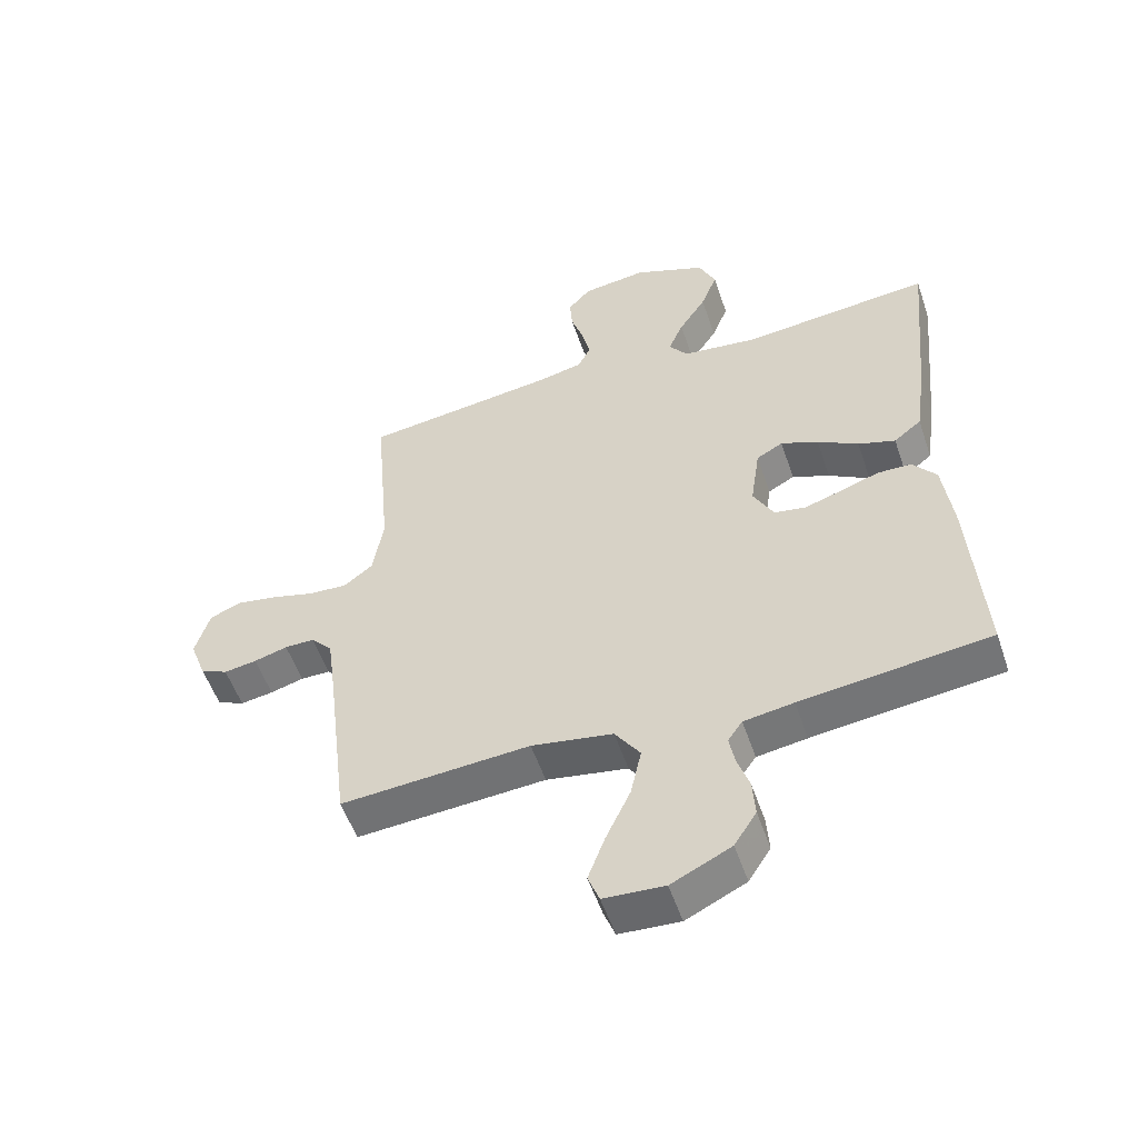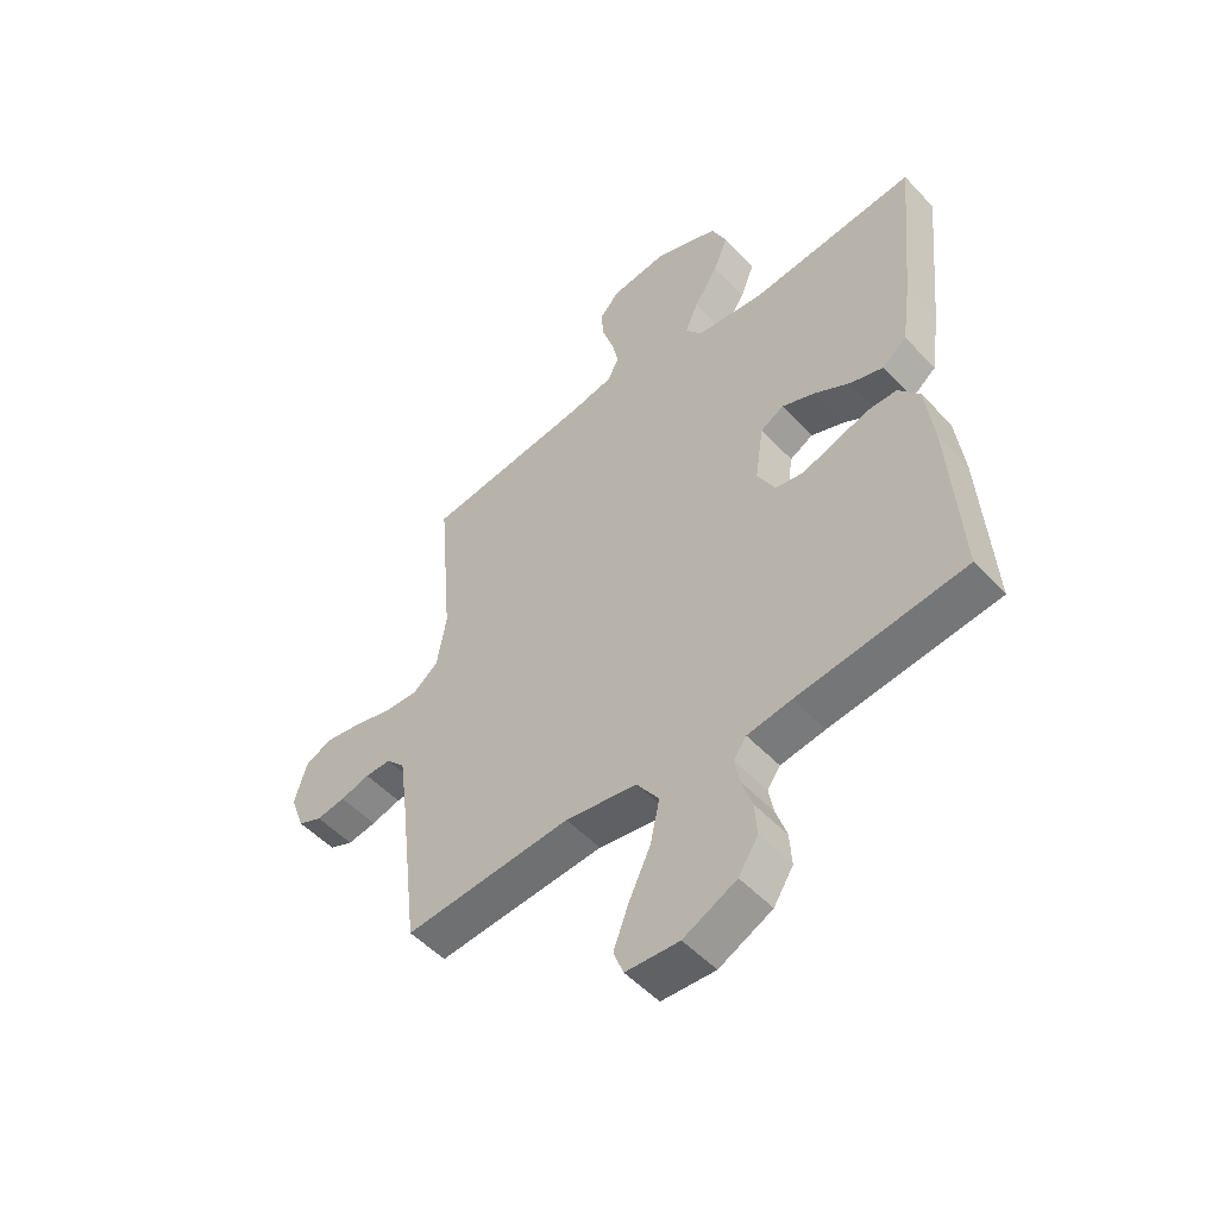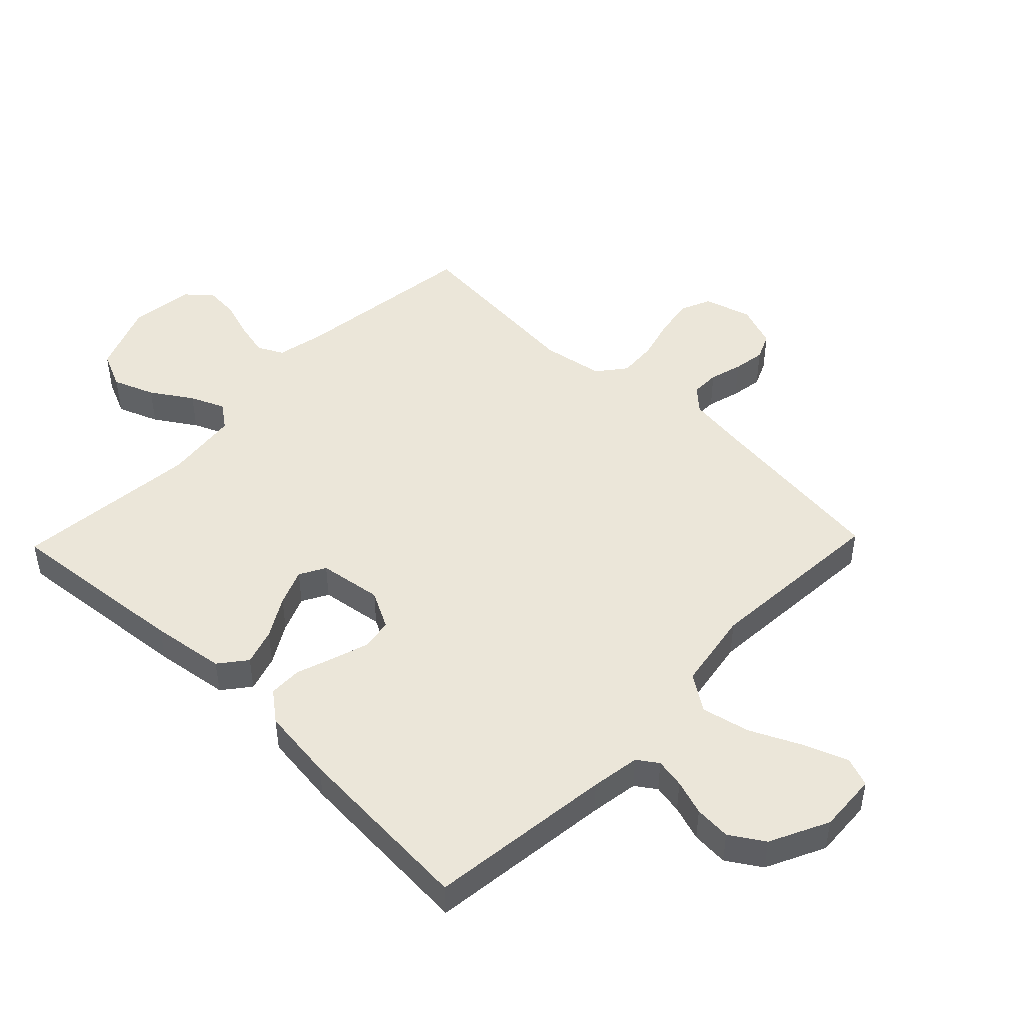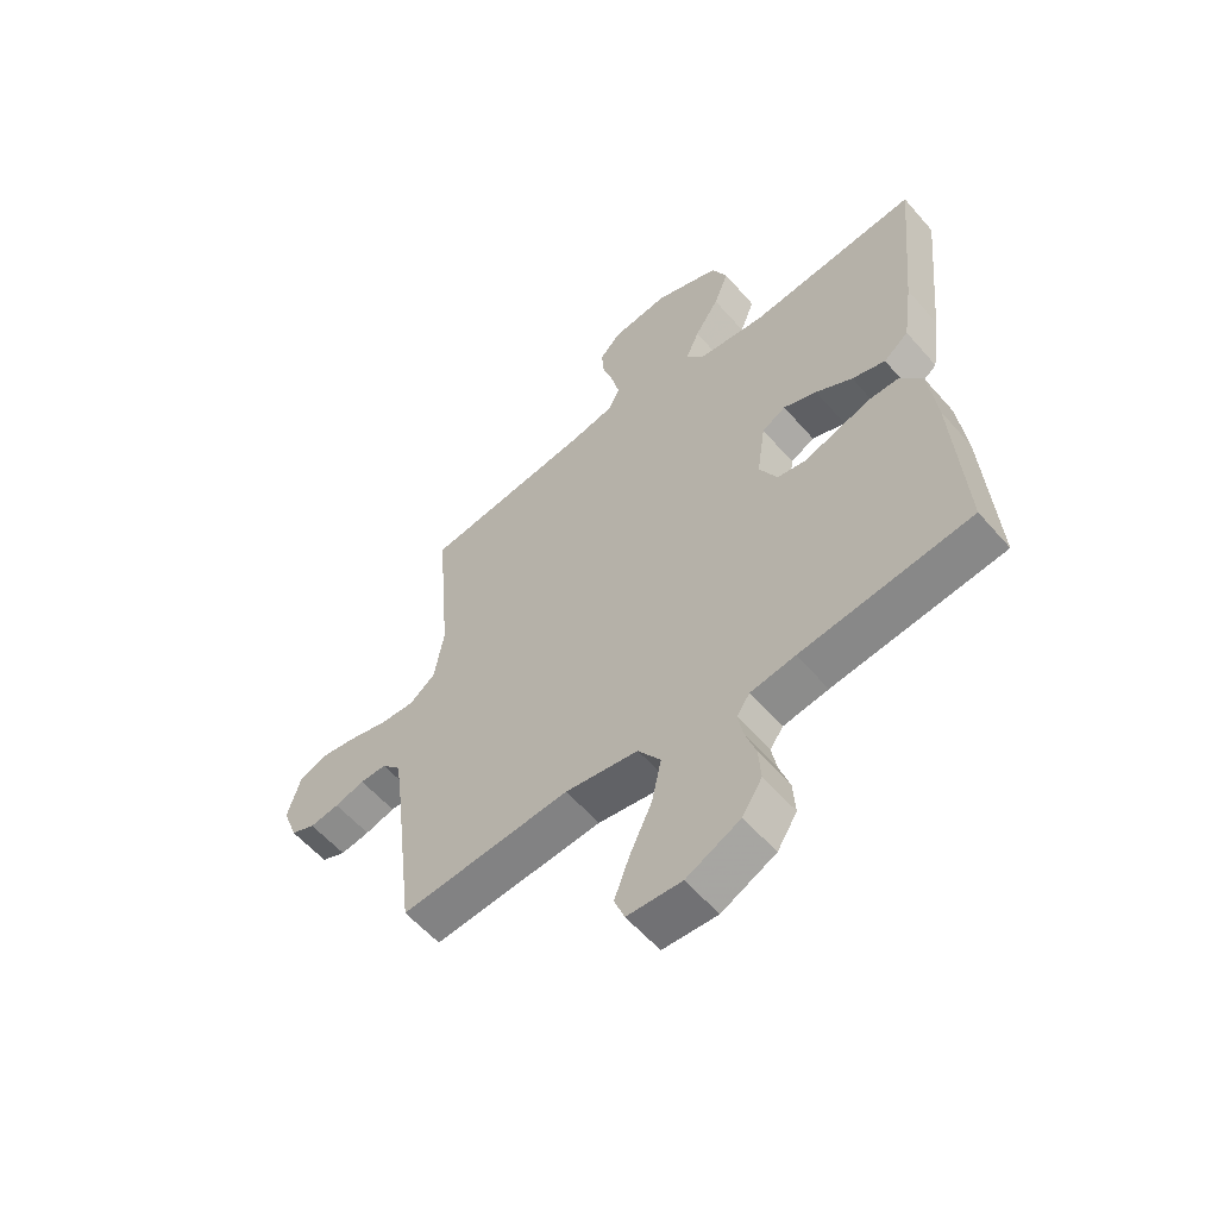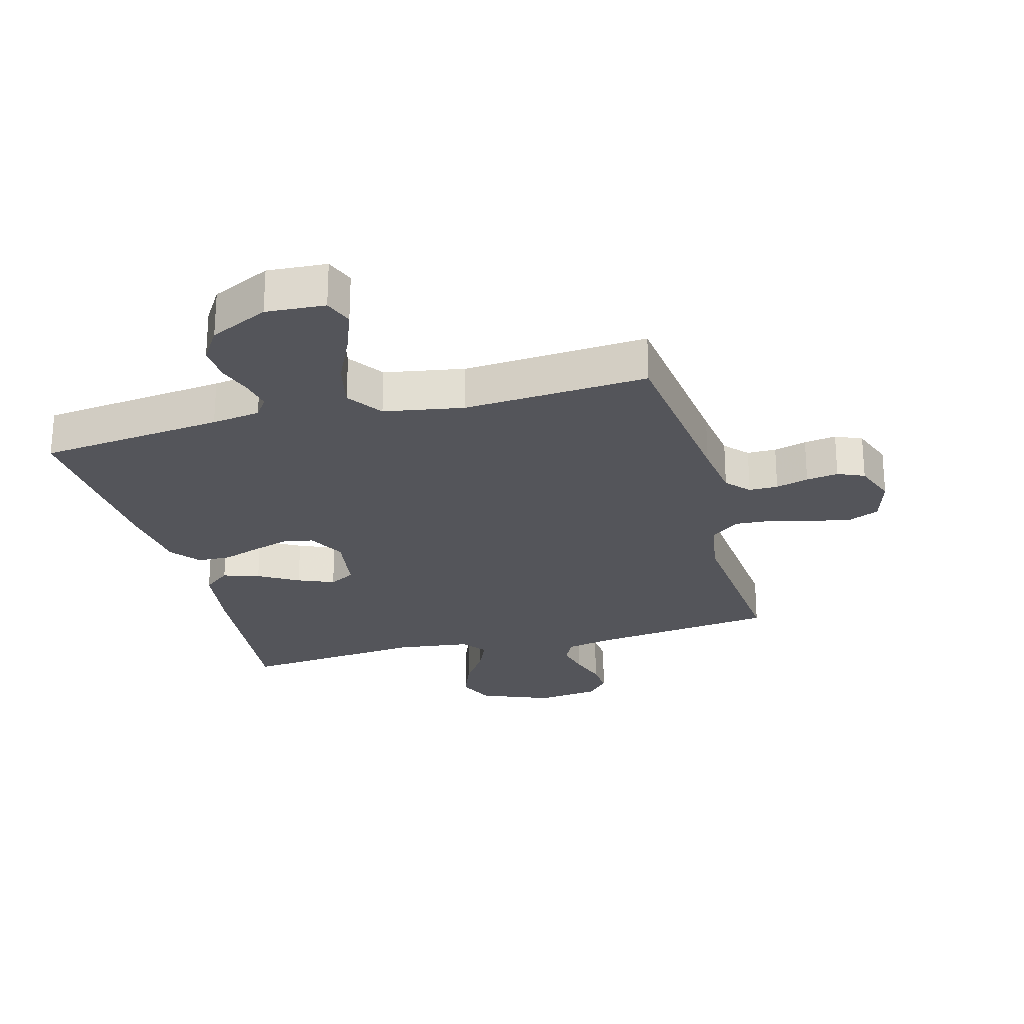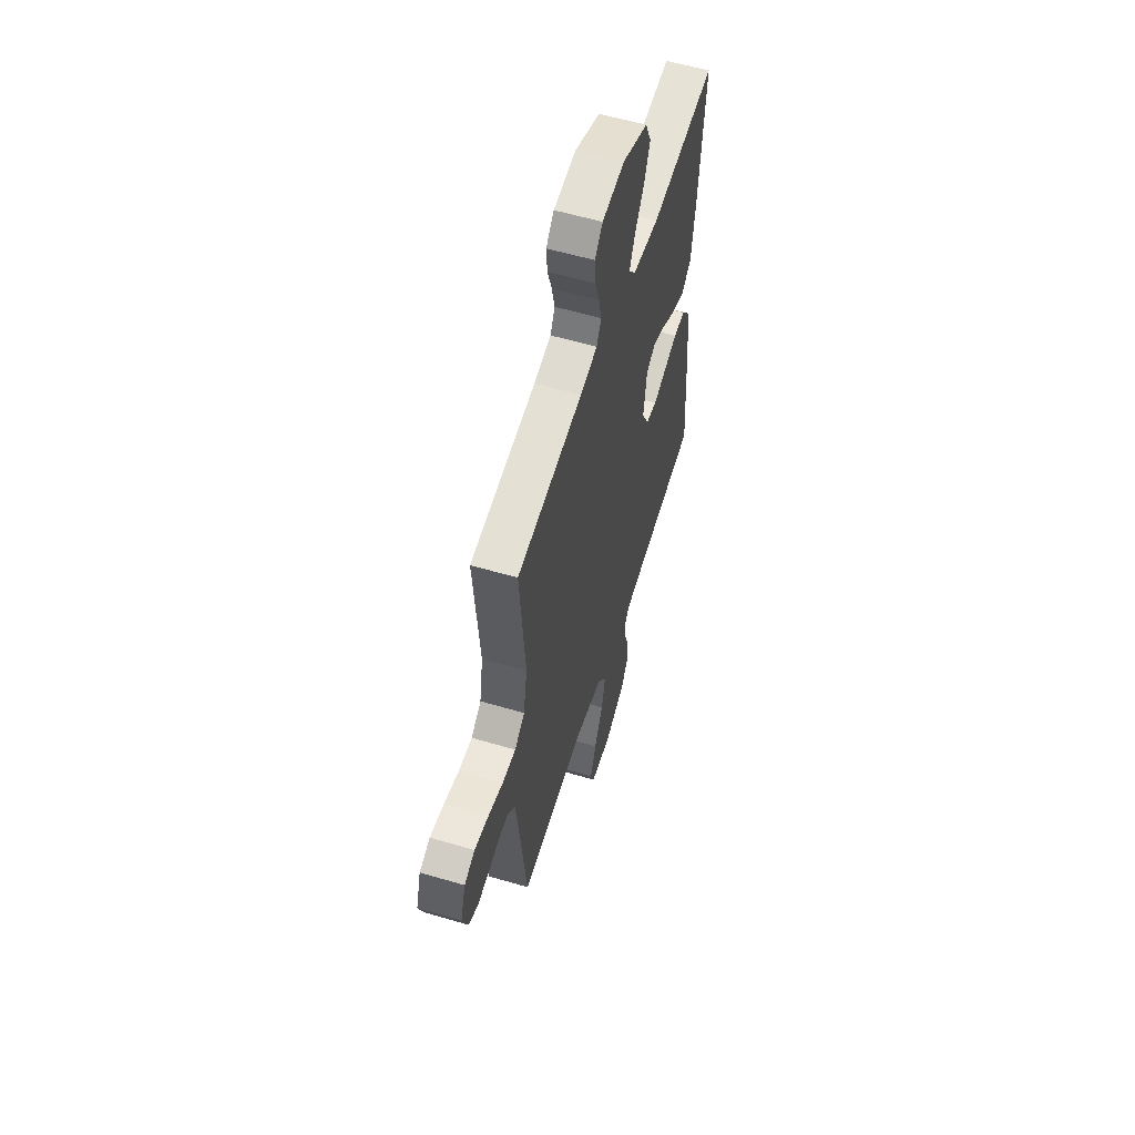
<metadata>
{"format":"obj","ext":"obj","renderer":"f3d","projection":"perspective","resolution":1024,"background":"white","views":[{"elev":-53.9,"azim":18.6,"up":"+Z"},{"elev":-51.9,"azim":41.6,"up":"+Z"},{"elev":47.2,"azim":134.0,"up":"+Y"},{"elev":-58.0,"azim":40.6,"up":"+Z"},{"elev":-25.0,"azim":-165.0,"up":"+Y"},{"elev":57.5,"azim":-72.9,"up":"+Z"}]}
</metadata>
<code>
v -0.5 0.07 -0.5
v -0.536 0.07 -0.2
v -0.549 0.07 -0.103
v -0.583 0.07 -0.066
v -0.63 0.07 -0.066
v -0.683 0.07 -0.081
v -0.735 0.07 -0.089
v -0.778 0.07 -0.07
v -0.804 0.07 0
v -0.781 0.07 0.077
v -0.732 0.07 0.098
v -0.668 0.07 0.087
v -0.599 0.07 0.068
v -0.537 0.07 0.064
v -0.491 0.07 0.1
v -0.474 0.07 0.2
v -0.5 0.07 0.5
v -0.2 0.07 0.538
v -0.122 0.07 0.554
v -0.101 0.07 0.595
v -0.114 0.07 0.652
v -0.134 0.07 0.713
v -0.138 0.07 0.768
v -0.102 0.07 0.808
v 0 0.07 0.821
v 0.115 0.07 0.775
v 0.142 0.07 0.715
v 0.116 0.07 0.648
v 0.073 0.07 0.582
v 0.049 0.07 0.526
v 0.079 0.07 0.486
v 0.2 0.07 0.471
v 0.5 0.07 0.5
v 0.471 0.07 0.2
v 0.454 0.07 0.08
v 0.41 0.07 0.045
v 0.351 0.07 0.064
v 0.286 0.07 0.102
v 0.227 0.07 0.126
v 0.185 0.07 0.103
v 0.17 0.07 0
v 0.202 0.07 -0.061
v 0.252 0.07 -0.07
v 0.312 0.07 -0.051
v 0.373 0.07 -0.03
v 0.427 0.07 -0.031
v 0.465 0.07 -0.079
v 0.48 0.07 -0.2
v 0.5 0.07 -0.5
v 0.2 0.07 -0.535
v 0.121 0.07 -0.547
v 0.098 0.07 -0.58
v 0.107 0.07 -0.628
v 0.126 0.07 -0.685
v 0.13 0.07 -0.744
v 0.095 0.07 -0.799
v 0 0.07 -0.845
v -0.096 0.07 -0.839
v -0.114 0.07 -0.792
v -0.087 0.07 -0.72
v -0.048 0.07 -0.637
v -0.031 0.07 -0.559
v -0.071 0.07 -0.501
v -0.2 0.07 -0.479
v -0.5 0 -0.5
v -0.536 0 -0.2
v -0.549 0 -0.103
v -0.583 0 -0.066
v -0.63 0 -0.066
v -0.683 0 -0.081
v -0.735 0 -0.089
v -0.778 0 -0.07
v -0.804 0 0
v -0.781 0 0.077
v -0.732 0 0.098
v -0.668 0 0.087
v -0.599 0 0.068
v -0.537 0 0.064
v -0.491 0 0.1
v -0.474 0 0.2
v -0.5 0 0.5
v -0.2 0 0.538
v -0.122 0 0.554
v -0.101 0 0.595
v -0.114 0 0.652
v -0.134 0 0.713
v -0.138 0 0.768
v -0.102 0 0.808
v 0 0 0.821
v 0.115 0 0.775
v 0.142 0 0.715
v 0.116 0 0.648
v 0.073 0 0.582
v 0.049 0 0.526
v 0.079 0 0.486
v 0.2 0 0.471
v 0.5 0 0.5
v 0.471 0 0.2
v 0.454 0 0.08
v 0.41 0 0.045
v 0.351 0 0.064
v 0.286 0 0.102
v 0.227 0 0.126
v 0.185 0 0.103
v 0.17 0 0
v 0.202 0 -0.061
v 0.252 0 -0.07
v 0.312 0 -0.051
v 0.373 0 -0.03
v 0.427 0 -0.031
v 0.465 0 -0.079
v 0.48 0 -0.2
v 0.5 0 -0.5
v 0.2 0 -0.535
v 0.121 0 -0.547
v 0.098 0 -0.58
v 0.107 0 -0.628
v 0.126 0 -0.685
v 0.13 0 -0.744
v 0.095 0 -0.799
v 0 0 -0.845
v -0.096 0 -0.839
v -0.114 0 -0.792
v -0.087 0 -0.72
v -0.048 0 -0.637
v -0.031 0 -0.559
v -0.071 0 -0.501
v -0.2 0 -0.479
f 59 60 61
f 58 59 61
f 57 58 61
f 56 57 61
f 55 56 61
f 54 55 61
f 53 54 61
f 52 53 61 62
f 51 52 62 63
f 48 49 50
f 47 48 50
f 46 47 50
f 45 46 50
f 44 45 50
f 50 51 63
f 44 50 63
f 43 44 63
f 36 37 38
f 35 36 38
f 34 35 38
f 33 34 38
f 32 33 38
f 31 32 38 39
f 30 31 39 40
f 27 28 29
f 26 27 29
f 25 26 29
f 24 25 29
f 23 24 29
f 22 23 29
f 21 22 29
f 20 21 29 30
f 30 40 41
f 20 30 41
f 19 20 41
f 16 17 18
f 19 41 42
f 18 19 42
f 16 18 42
f 15 16 42
f 11 12 13
f 10 11 13
f 9 10 13
f 8 9 13
f 7 8 13
f 6 7 13
f 5 6 13
f 4 5 13 14
f 64 1 2
f 64 2 3
f 63 64 3
f 43 63 3
f 42 43 3
f 14 15 42
f 4 14 42
f 3 4 42
f 125 124 123
f 125 123 122
f 125 122 121
f 125 121 120
f 125 120 119
f 125 119 118
f 125 118 117
f 126 125 117 116
f 127 126 116 115
f 114 113 112
f 114 112 111
f 114 111 110
f 114 110 109
f 114 109 108
f 127 115 114
f 127 114 108
f 127 108 107
f 102 101 100
f 102 100 99
f 102 99 98
f 102 98 97
f 102 97 96
f 103 102 96 95
f 104 103 95 94
f 93 92 91
f 93 91 90
f 93 90 89
f 93 89 88
f 93 88 87
f 93 87 86
f 93 86 85
f 94 93 85 84
f 105 104 94
f 105 94 84
f 105 84 83
f 82 81 80
f 106 105 83
f 106 83 82
f 106 82 80
f 106 80 79
f 77 76 75
f 77 75 74
f 77 74 73
f 77 73 72
f 77 72 71
f 77 71 70
f 77 70 69
f 78 77 69 68
f 66 65 128
f 67 66 128
f 67 128 127
f 67 127 107
f 67 107 106
f 106 79 78
f 106 78 68
f 106 68 67
f 1 65 66 2
f 2 66 67 3
f 3 67 68 4
f 4 68 69 5
f 5 69 70 6
f 6 70 71 7
f 7 71 72 8
f 8 72 73 9
f 9 73 74 10
f 10 74 75 11
f 11 75 76 12
f 12 76 77 13
f 13 77 78 14
f 14 78 79 15
f 15 79 80 16
f 16 80 81 17
f 17 81 82 18
f 18 82 83 19
f 19 83 84 20
f 20 84 85 21
f 21 85 86 22
f 22 86 87 23
f 23 87 88 24
f 24 88 89 25
f 25 89 90 26
f 26 90 91 27
f 27 91 92 28
f 28 92 93 29
f 29 93 94 30
f 30 94 95 31
f 31 95 96 32
f 32 96 97 33
f 33 97 98 34
f 34 98 99 35
f 35 99 100 36
f 36 100 101 37
f 37 101 102 38
f 38 102 103 39
f 39 103 104 40
f 40 104 105 41
f 41 105 106 42
f 42 106 107 43
f 43 107 108 44
f 44 108 109 45
f 45 109 110 46
f 46 110 111 47
f 47 111 112 48
f 48 112 113 49
f 49 113 114 50
f 50 114 115 51
f 51 115 116 52
f 52 116 117 53
f 53 117 118 54
f 54 118 119 55
f 55 119 120 56
f 56 120 121 57
f 57 121 122 58
f 58 122 123 59
f 59 123 124 60
f 60 124 125 61
f 61 125 126 62
f 62 126 127 63
f 63 127 128 64
f 64 128 65 1

</code>
